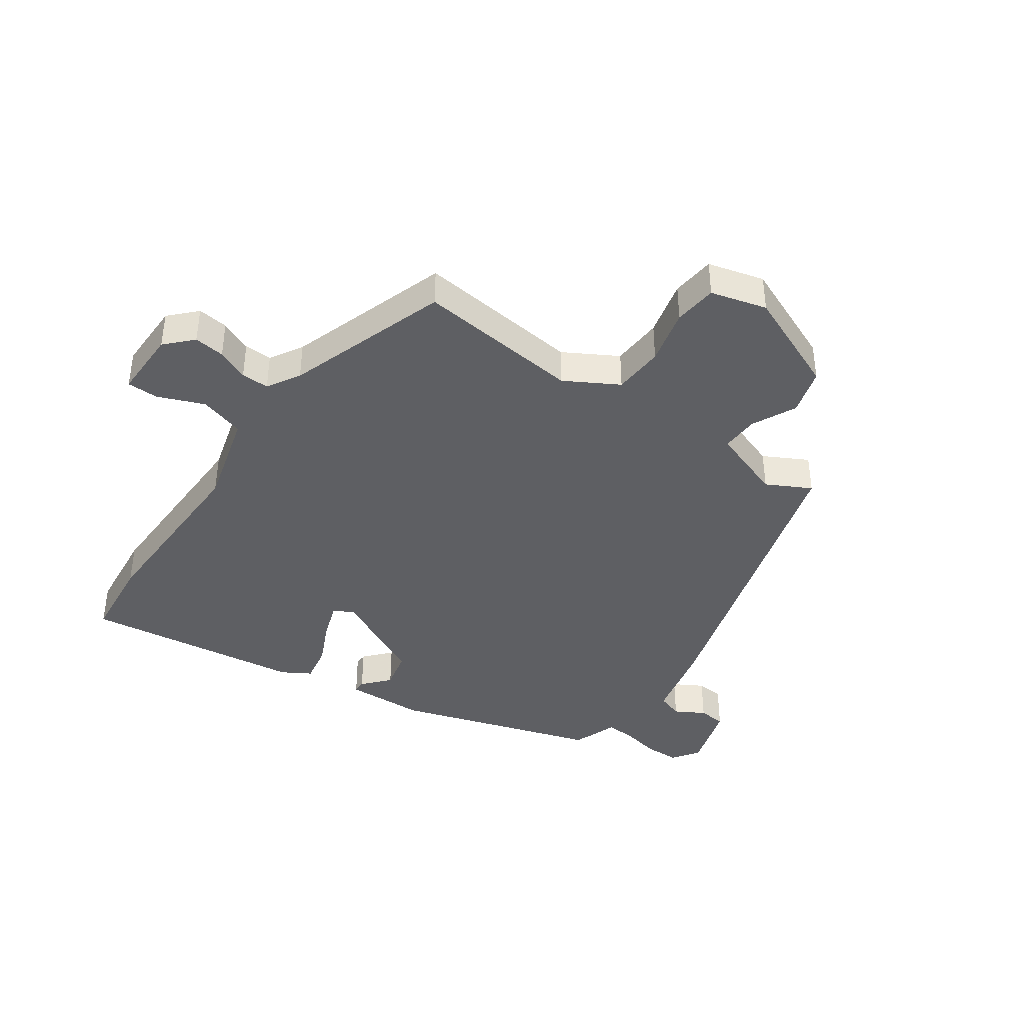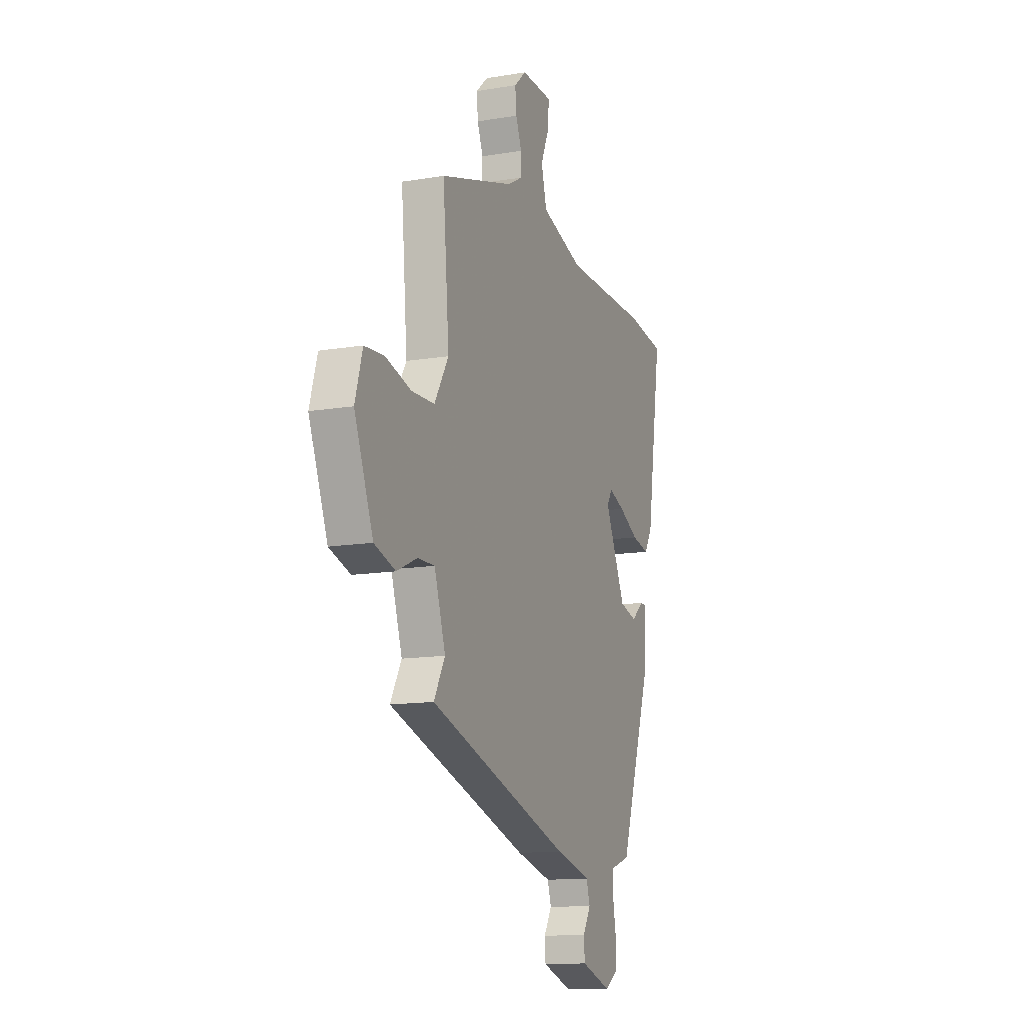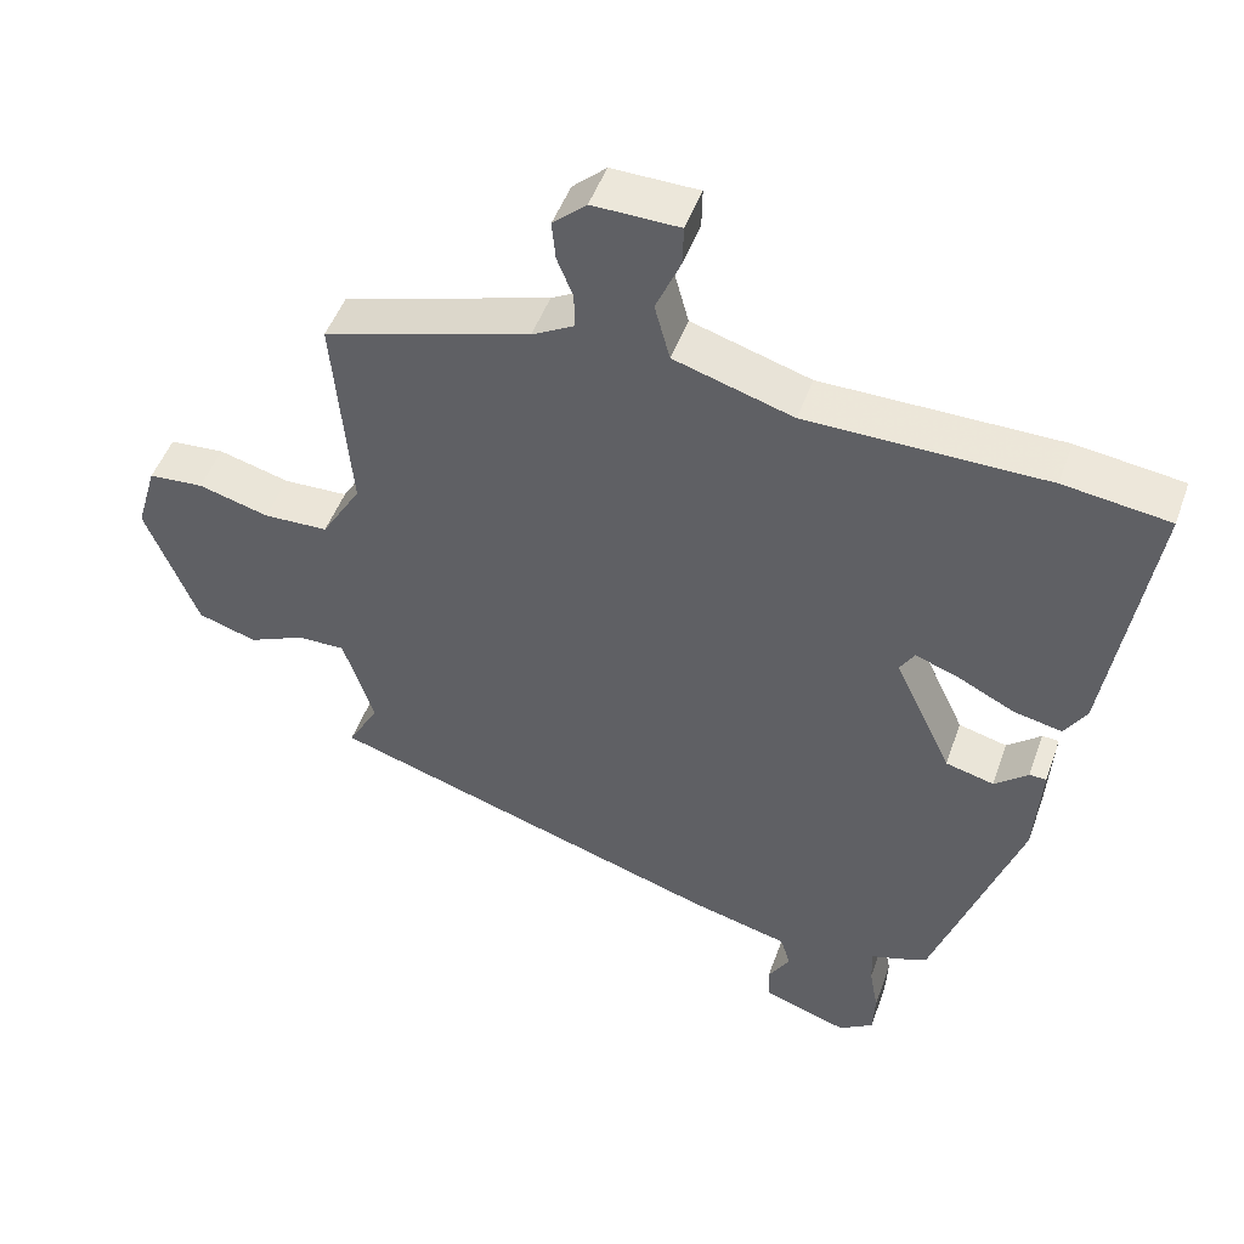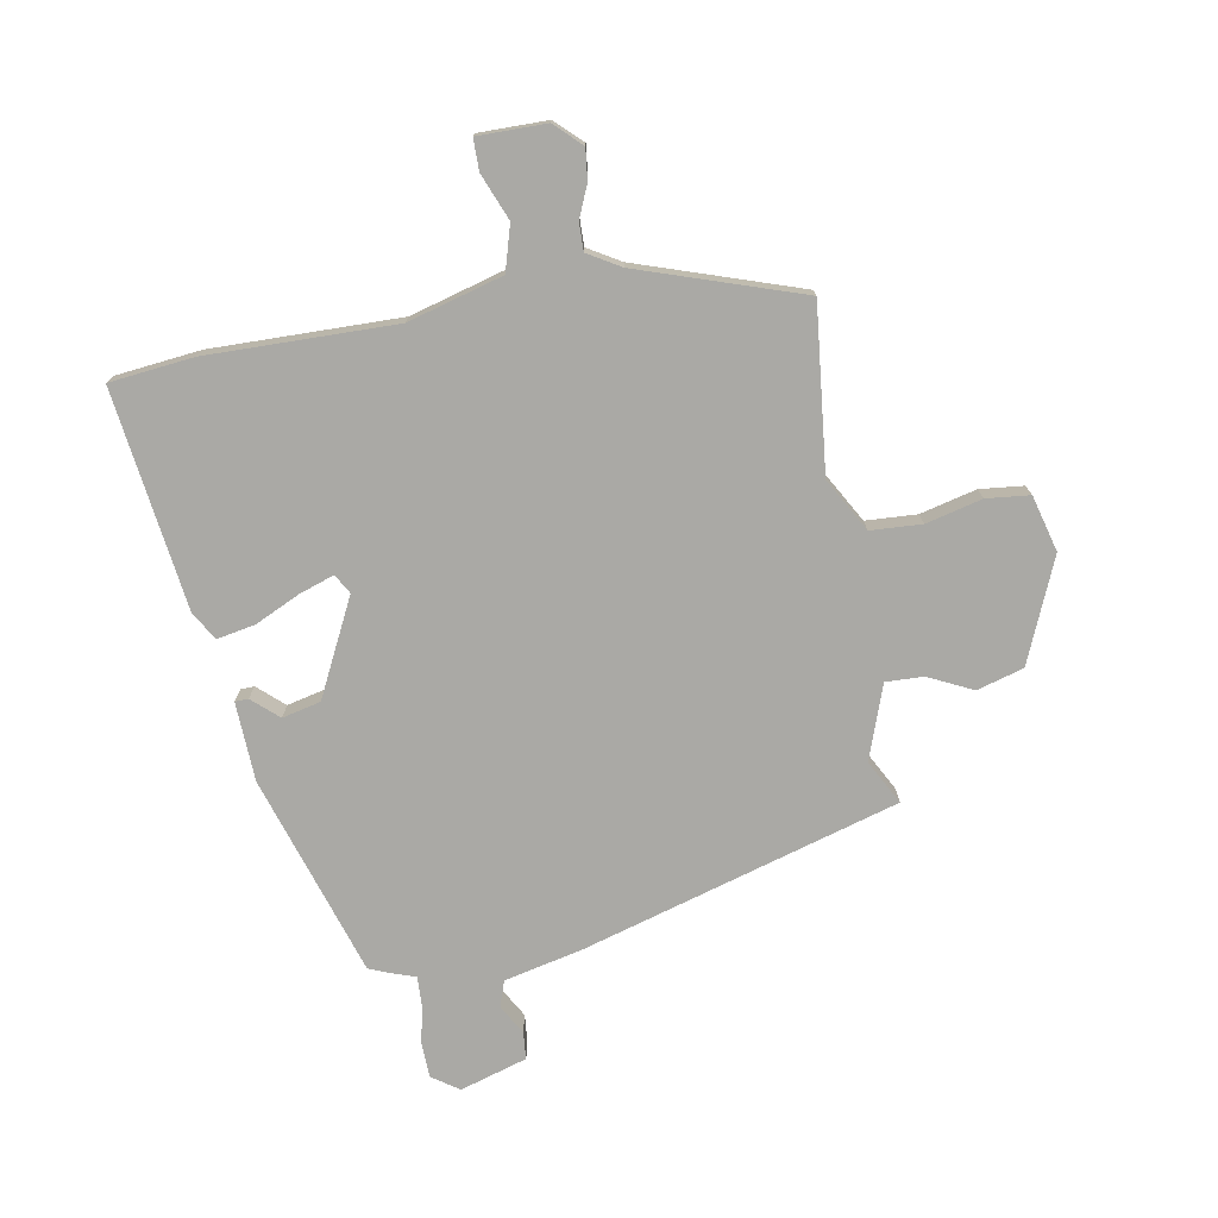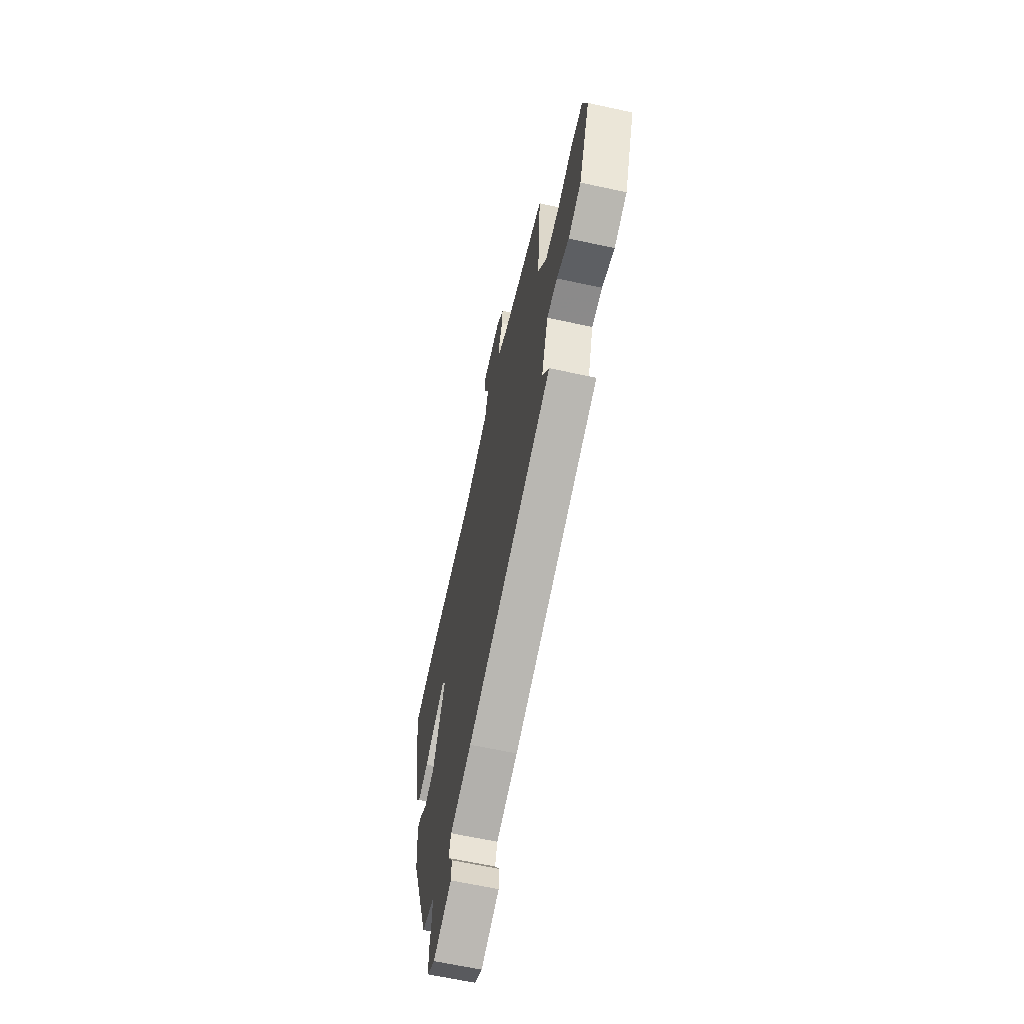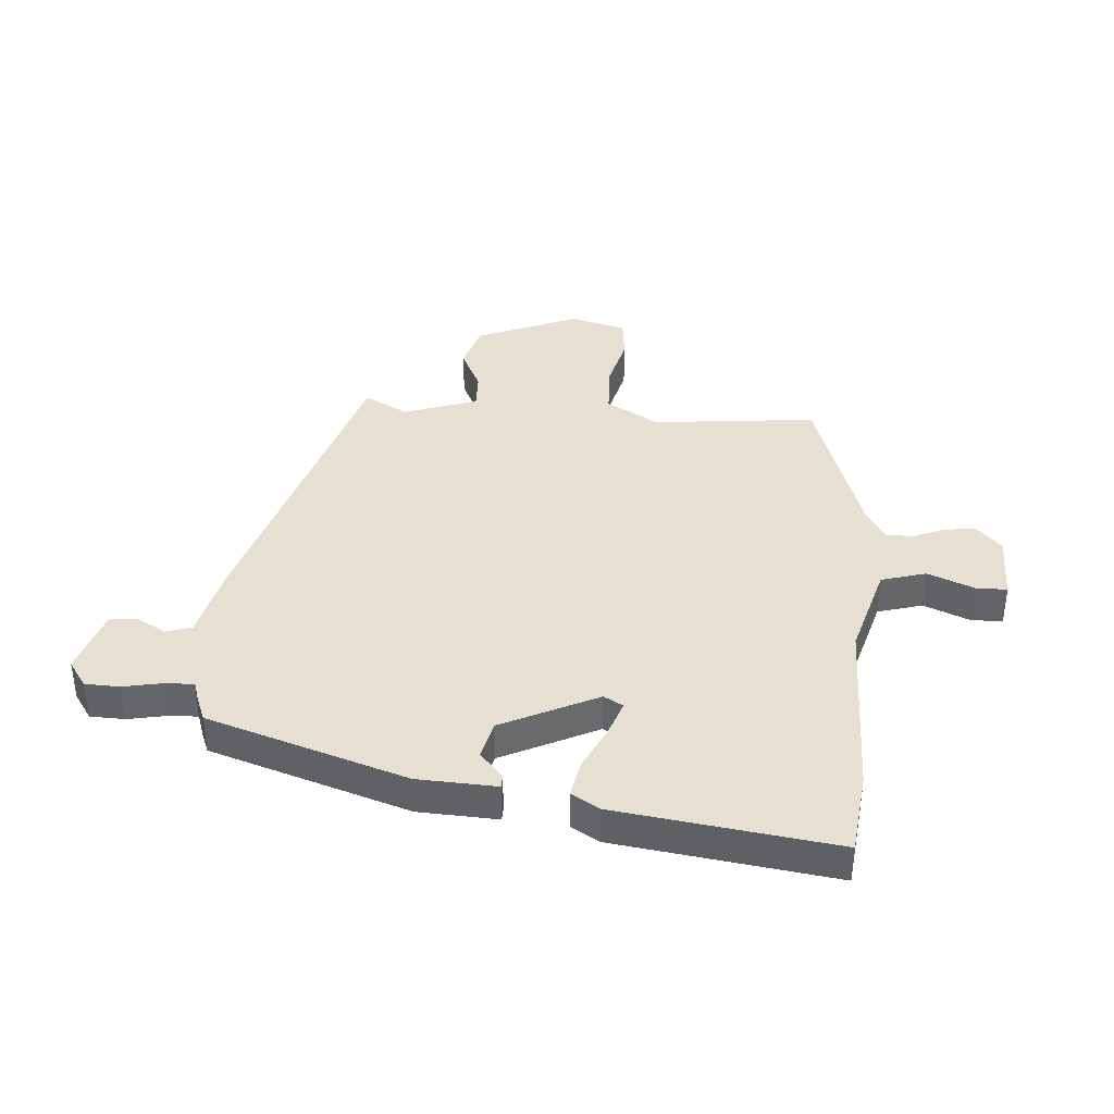
<metadata>
{"format":"obj","ext":"obj","renderer":"f3d","projection":"perspective","resolution":1024,"background":"white","views":[{"elev":-40.7,"azim":53.6,"up":"+Y"},{"elev":-13.2,"azim":110.9,"up":"+Z"},{"elev":48.8,"azim":-160.7,"up":"+Z"},{"elev":-75.3,"azim":8.8,"up":"+Y"},{"elev":-64.5,"azim":77.7,"up":"+Z"},{"elev":38.5,"azim":-86.7,"up":"+Y"}]}
</metadata>
<code>
v 0.524 0.07 -0.37
v -0.016 0.07 -0.541
v -0.151 0.07 -0.575
v -0.165 0.07 -0.62
v -0.135 0.07 -0.67
v -0.138 0.07 -0.717
v -0.253 0.07 -0.755
v -0.3 0.07 -0.724
v -0.303 0.07 -0.664
v -0.291 0.07 -0.597
v -0.29 0.07 -0.547
v -0.331 0.07 -0.534
v -0.368 0.07 -0.52
v -0.486 0.07 -0.178
v -0.495 0.07 -0.042
v -0.472 0.07 -0.041
v -0.426 0.07 -0.08
v -0.36 0.07 -0.063
v -0.282 0.07 0.104
v -0.302 0.07 0.137
v -0.362 0.07 0.115
v -0.438 0.07 0.077
v -0.504 0.07 0.063
v -0.534 0.07 0.111
v -0.593 0.07 0.488
v -0.449 0.07 0.507
v -0.124 0.07 0.509
v 0.038 0.07 0.558
v 0.059 0.07 0.636
v 0.025 0.07 0.715
v 0.024 0.07 0.769
v 0.142 0.07 0.771
v 0.188 0.07 0.729
v 0.183 0.07 0.676
v 0.161 0.07 0.621
v 0.161 0.07 0.573
v 0.218 0.07 0.541
v 0.5 0.07 0.454
v 0.476 0.07 0.17
v 0.53 0.07 0.08
v 0.618 0.07 0.077
v 0.714 0.07 0.103
v 0.789 0.07 0.097
v 0.817 0.07 0.001
v 0.746 0.07 -0.178
v 0.666 0.07 -0.203
v 0.589 0.07 -0.168
v 0.524 0.07 -0.167
v 0.482 0.07 -0.295
v 0.524 0 -0.37
v -0.016 0 -0.541
v -0.151 0 -0.575
v -0.165 0 -0.62
v -0.135 0 -0.67
v -0.138 0 -0.717
v -0.253 0 -0.755
v -0.3 0 -0.724
v -0.303 0 -0.664
v -0.291 0 -0.597
v -0.29 0 -0.547
v -0.331 0 -0.534
v -0.368 0 -0.52
v -0.486 0 -0.178
v -0.495 0 -0.042
v -0.472 0 -0.041
v -0.426 0 -0.08
v -0.36 0 -0.063
v -0.282 0 0.104
v -0.302 0 0.137
v -0.362 0 0.115
v -0.438 0 0.077
v -0.504 0 0.063
v -0.534 0 0.111
v -0.593 0 0.488
v -0.449 0 0.507
v -0.124 0 0.509
v 0.038 0 0.558
v 0.059 0 0.636
v 0.025 0 0.715
v 0.024 0 0.769
v 0.142 0 0.771
v 0.188 0 0.729
v 0.183 0 0.676
v 0.161 0 0.621
v 0.161 0 0.573
v 0.218 0 0.541
v 0.5 0 0.454
v 0.476 0 0.17
v 0.53 0 0.08
v 0.618 0 0.077
v 0.714 0 0.103
v 0.789 0 0.097
v 0.817 0 0.001
v 0.746 0 -0.178
v 0.666 0 -0.203
v 0.589 0 -0.168
v 0.524 0 -0.167
v 0.482 0 -0.295
f 45 46 47
f 44 45 47
f 43 44 47
f 42 43 47
f 41 42 47
f 40 41 47 48
f 39 40 48 49
f 37 38 39
f 36 37 39 49
f 33 34 35
f 32 33 35
f 31 32 35
f 30 31 35
f 29 30 35
f 28 29 35 36
f 27 28 36 49
f 25 26 27
f 24 25 27
f 23 24 27
f 22 23 27
f 21 22 27
f 20 21 27
f 27 49 1
f 20 27 1
f 19 20 1
f 15 16 17
f 14 15 17
f 13 14 17
f 12 13 17
f 11 12 17
f 11 17 18
f 8 9 10
f 7 8 10
f 6 7 10
f 5 6 10
f 4 5 10
f 3 4 10 11
f 11 18 19
f 3 11 19
f 2 3 19
f 1 2 19
f 96 95 94
f 96 94 93
f 96 93 92
f 96 92 91
f 96 91 90
f 97 96 90 89
f 98 97 89 88
f 88 87 86
f 98 88 86 85
f 84 83 82
f 84 82 81
f 84 81 80
f 84 80 79
f 84 79 78
f 85 84 78 77
f 98 85 77 76
f 76 75 74
f 76 74 73
f 76 73 72
f 76 72 71
f 76 71 70
f 76 70 69
f 50 98 76
f 50 76 69
f 50 69 68
f 66 65 64
f 66 64 63
f 66 63 62
f 66 62 61
f 66 61 60
f 67 66 60
f 59 58 57
f 59 57 56
f 59 56 55
f 59 55 54
f 59 54 53
f 60 59 53 52
f 68 67 60
f 68 60 52
f 68 52 51
f 68 51 50
f 1 50 51 2
f 2 51 52 3
f 3 52 53 4
f 4 53 54 5
f 5 54 55 6
f 6 55 56 7
f 7 56 57 8
f 8 57 58 9
f 9 58 59 10
f 10 59 60 11
f 11 60 61 12
f 12 61 62 13
f 13 62 63 14
f 14 63 64 15
f 15 64 65 16
f 16 65 66 17
f 17 66 67 18
f 18 67 68 19
f 19 68 69 20
f 20 69 70 21
f 21 70 71 22
f 22 71 72 23
f 23 72 73 24
f 24 73 74 25
f 25 74 75 26
f 26 75 76 27
f 27 76 77 28
f 28 77 78 29
f 29 78 79 30
f 30 79 80 31
f 31 80 81 32
f 32 81 82 33
f 33 82 83 34
f 34 83 84 35
f 35 84 85 36
f 36 85 86 37
f 37 86 87 38
f 38 87 88 39
f 39 88 89 40
f 40 89 90 41
f 41 90 91 42
f 42 91 92 43
f 43 92 93 44
f 44 93 94 45
f 45 94 95 46
f 46 95 96 47
f 47 96 97 48
f 48 97 98 49
f 49 98 50 1

</code>
